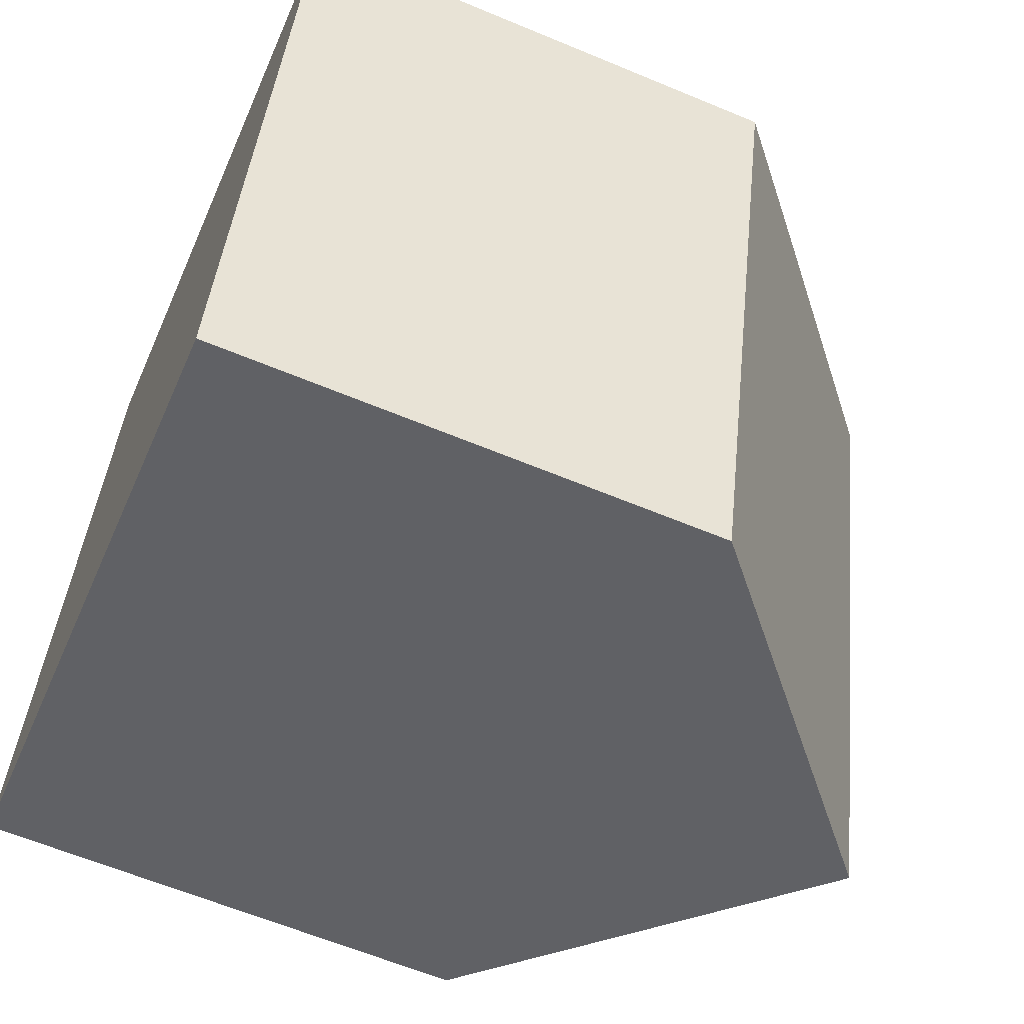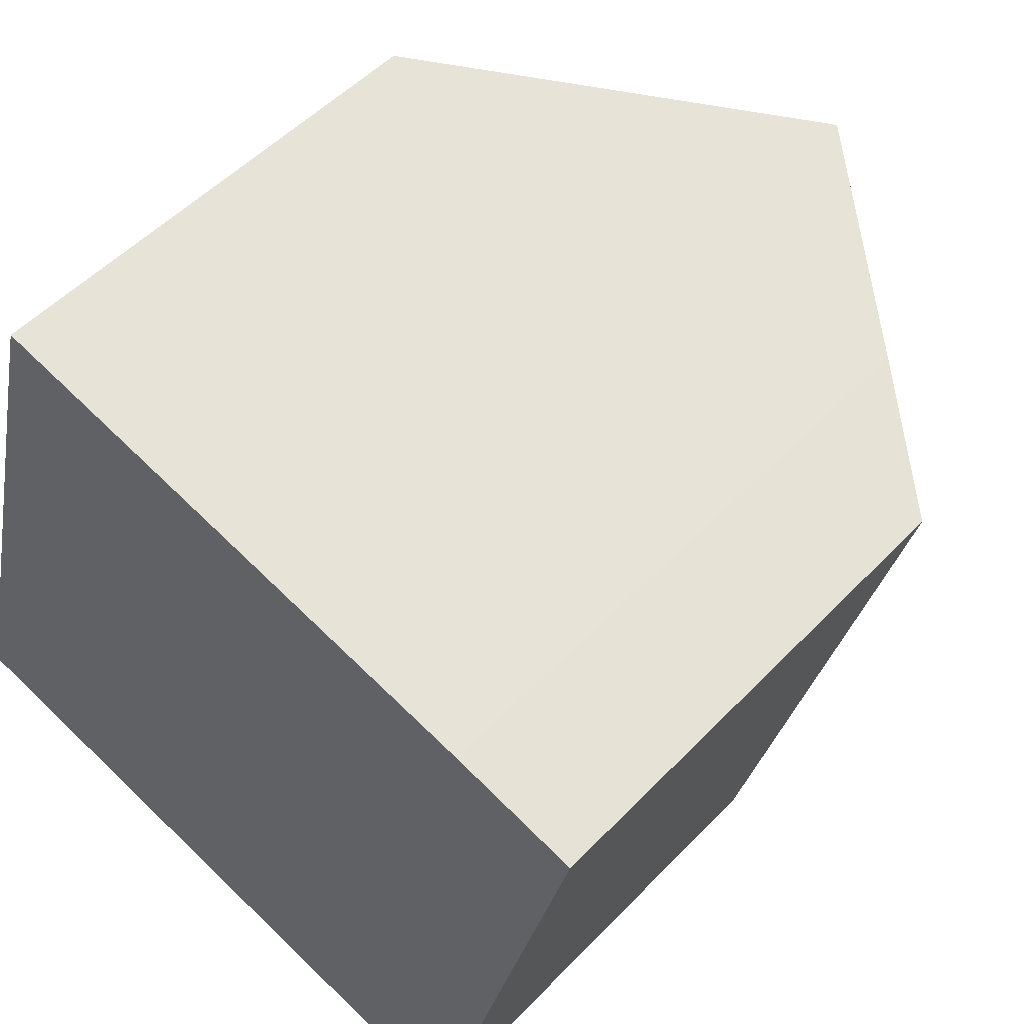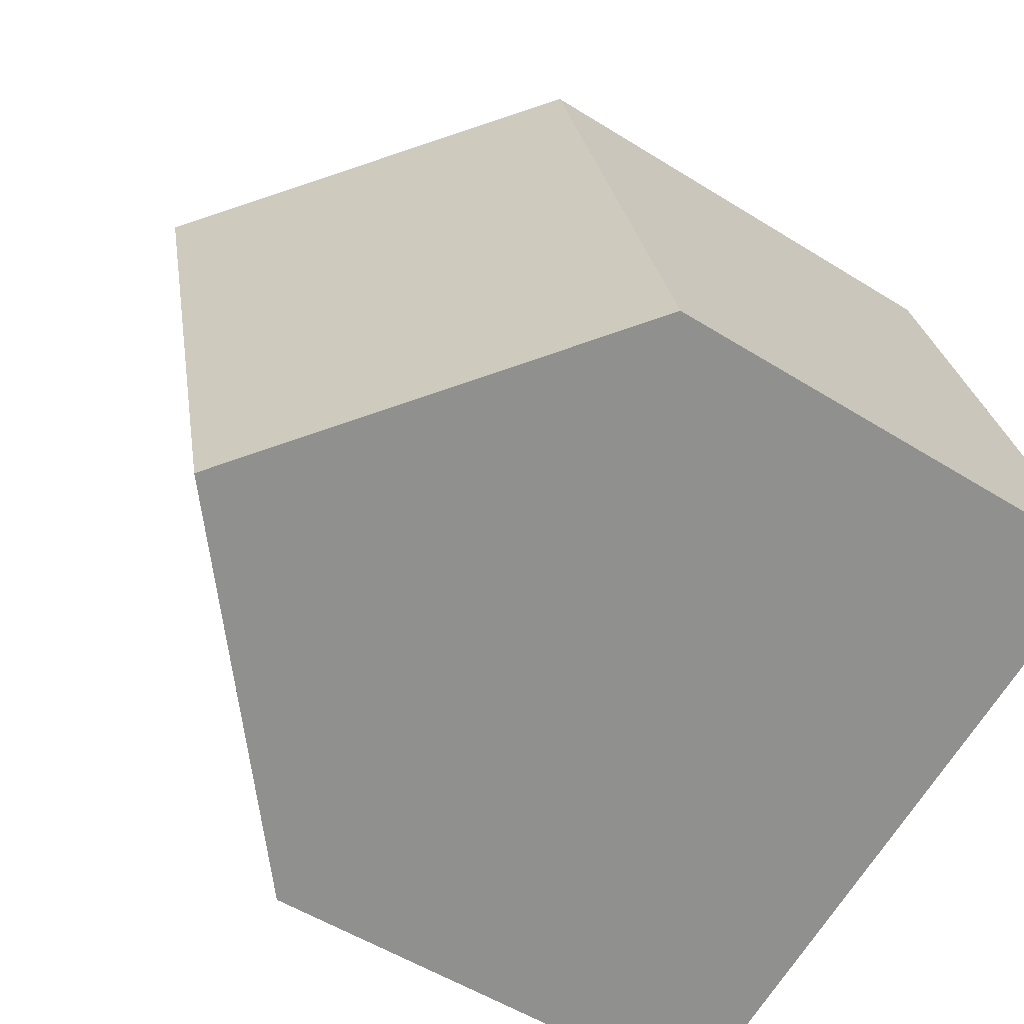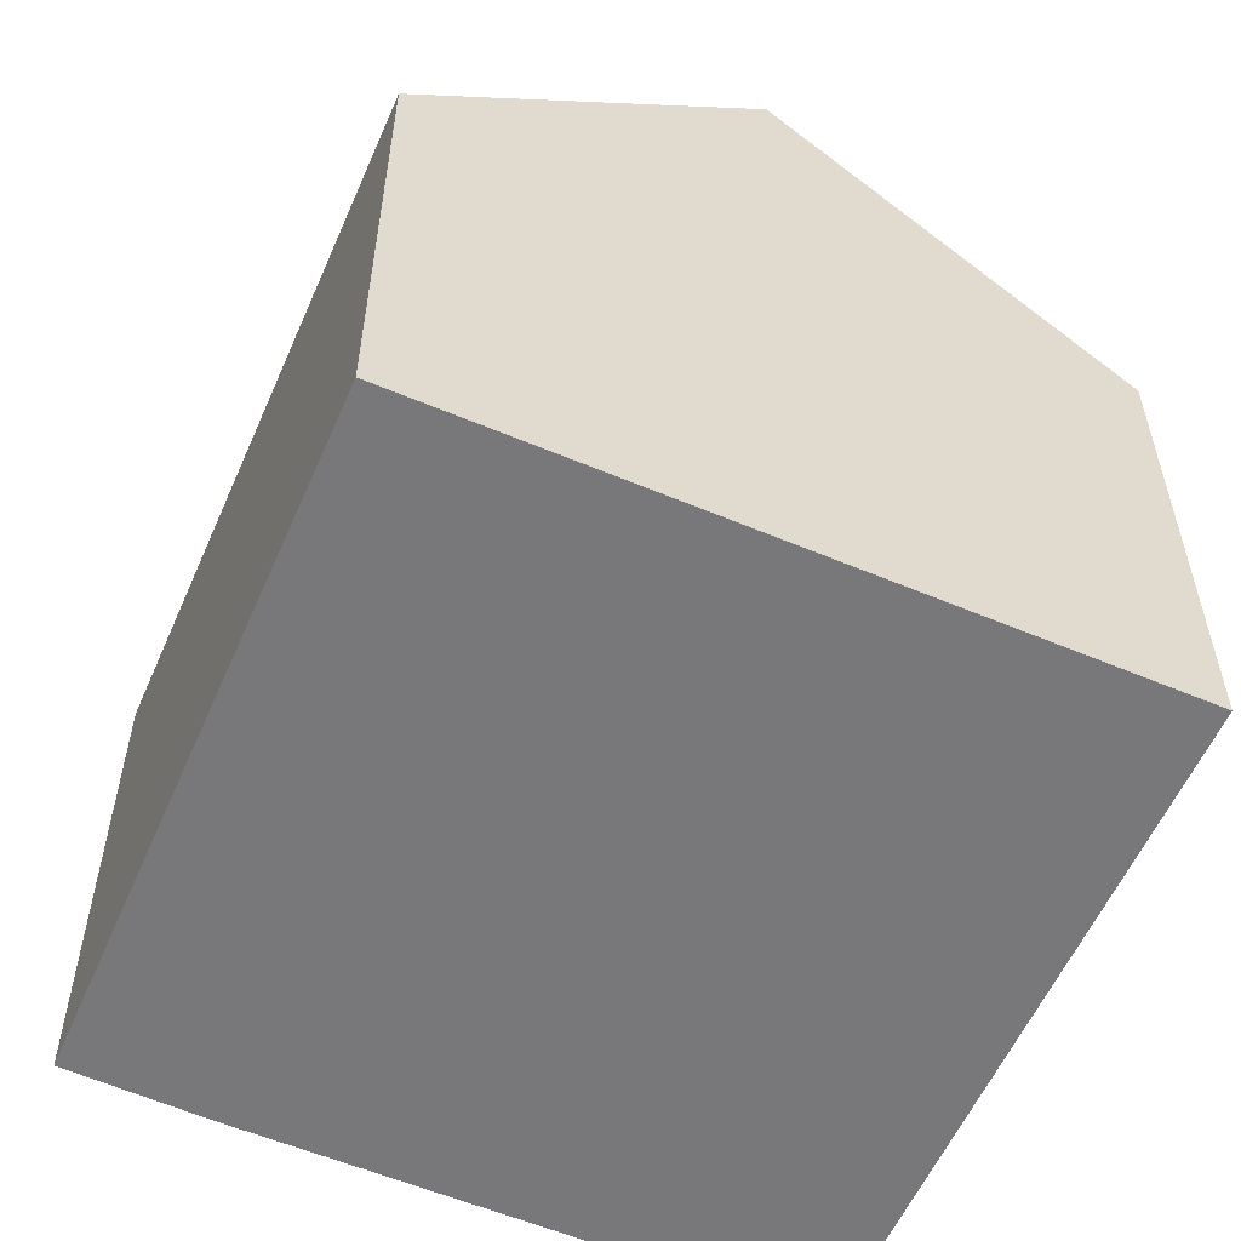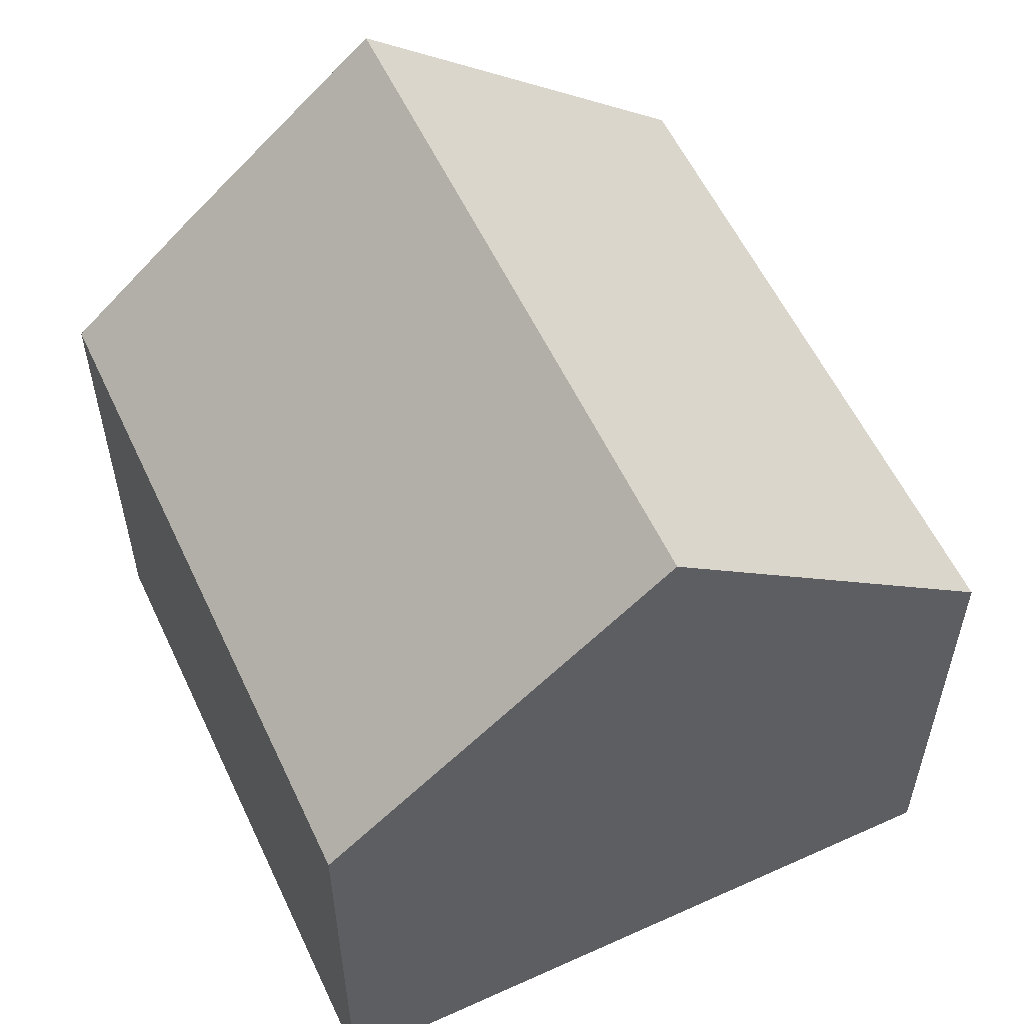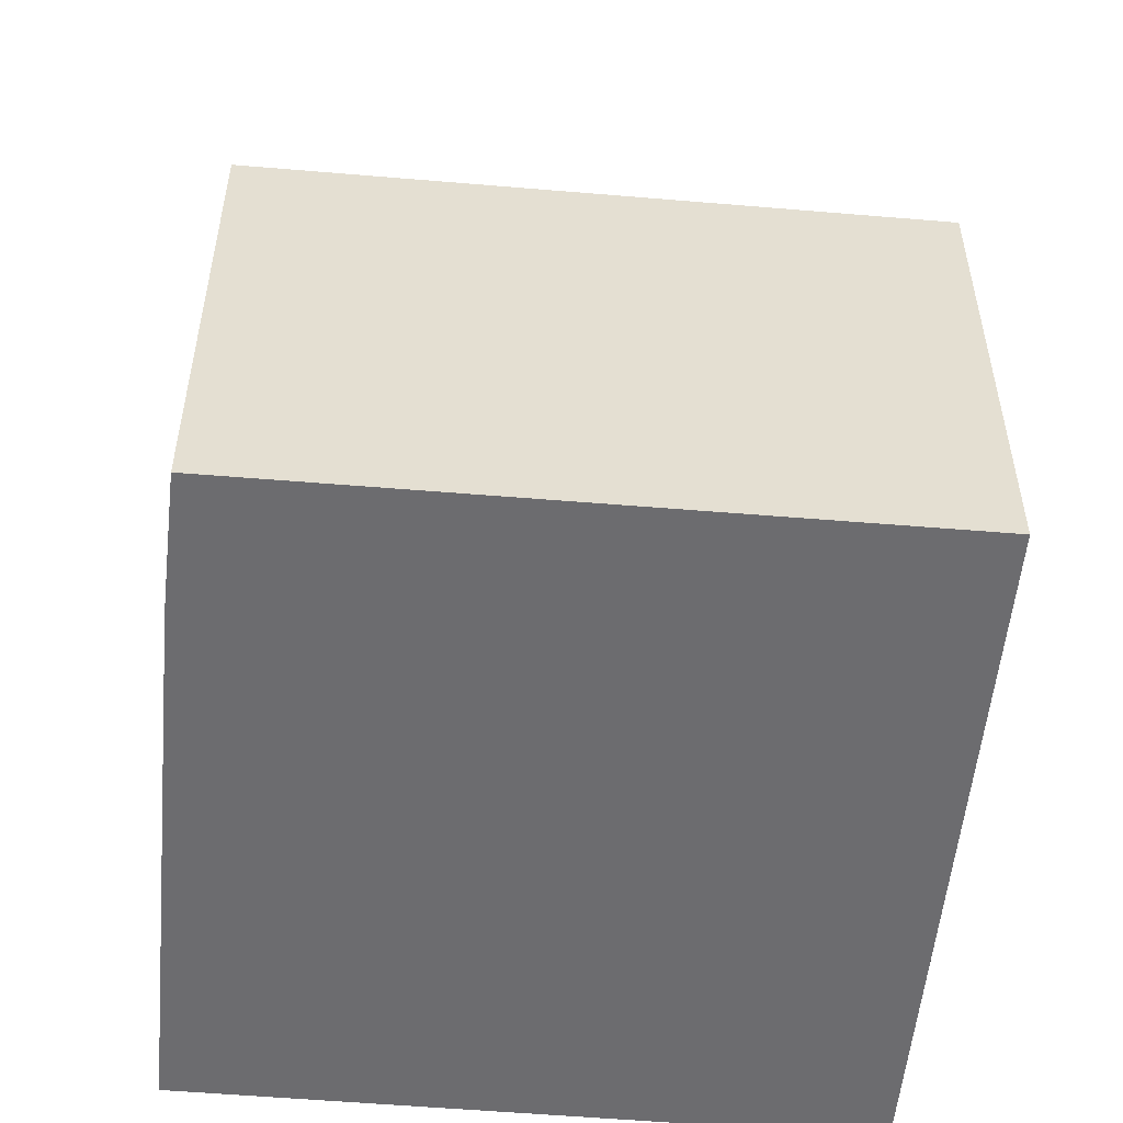
<metadata>
{"format":"obj","ext":"obj","renderer":"f3d","projection":"perspective","resolution":1024,"background":"white","views":[{"elev":-62.0,"azim":67.0,"up":"+Z"},{"elev":51.4,"azim":41.8,"up":"+Z"},{"elev":-52.9,"azim":-124.0,"up":"+Z"},{"elev":-57.6,"azim":170.9,"up":"+Y"},{"elev":57.6,"azim":169.4,"up":"+Y"},{"elev":-53.8,"azim":99.3,"up":"+Y"}]}
</metadata>
<code>
v  4.031 9.522 -1.047
v  10.1 6.015 5.776
v  8.08 5.989 -2.099
v  6.086 9.522 6.862
v  8.537 7.383 6.225
v  2.055 6.005 7.909
v  0 6.005 3.677e-16
v  0 0 0
v  2.055 -4.843e-16 7.909
v  8.537 -3.812e-16 6.225
v  6.086 -4.202e-16 6.862
v  10.1 -3.537e-16 5.776
v  8.08 1.285e-16 -2.099
v  4.031 6.411e-17 -1.047
g defaultobject
f 1 2 3
f 2 1 4
f 2 4 5
f 6 1 7
f 1 6 4
f 8 6 7
f 6 8 9
f 6 5 4
f 5 6 9
f 5 9 10
f 10 9 11
f 10 2 5
f 2 10 12
f 12 3 2
f 3 12 13
f 3 7 1
f 7 3 8
f 8 3 14
f 14 3 13
f 12 14 13
f 14 12 10
f 14 10 11
f 14 11 9
f 14 9 8

</code>
